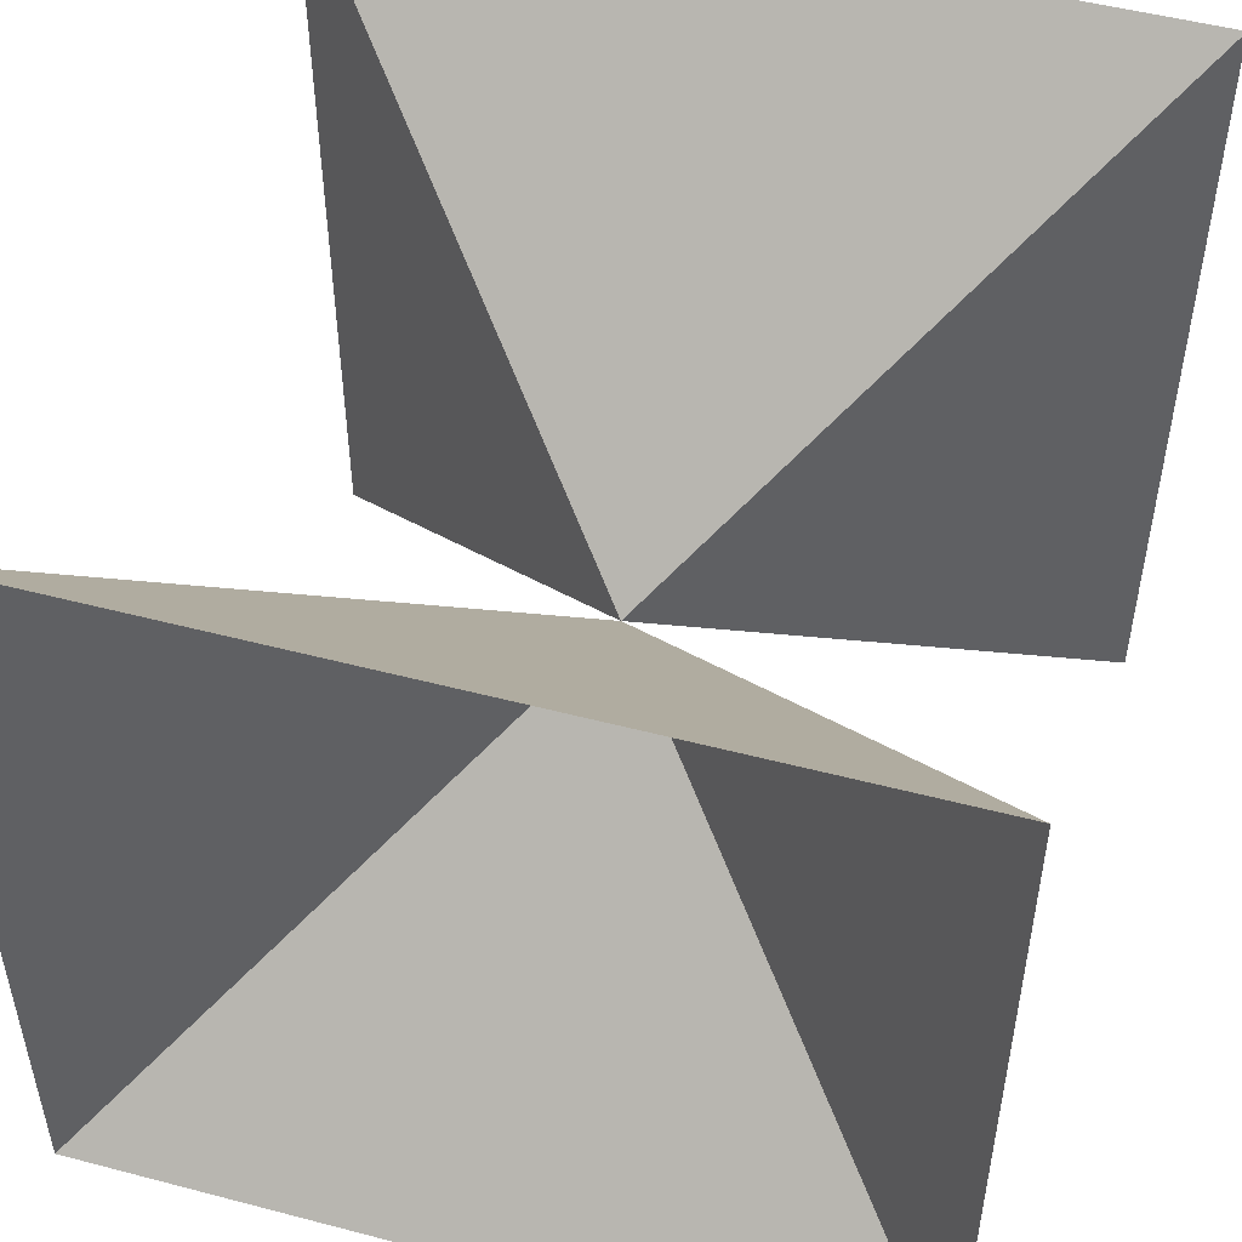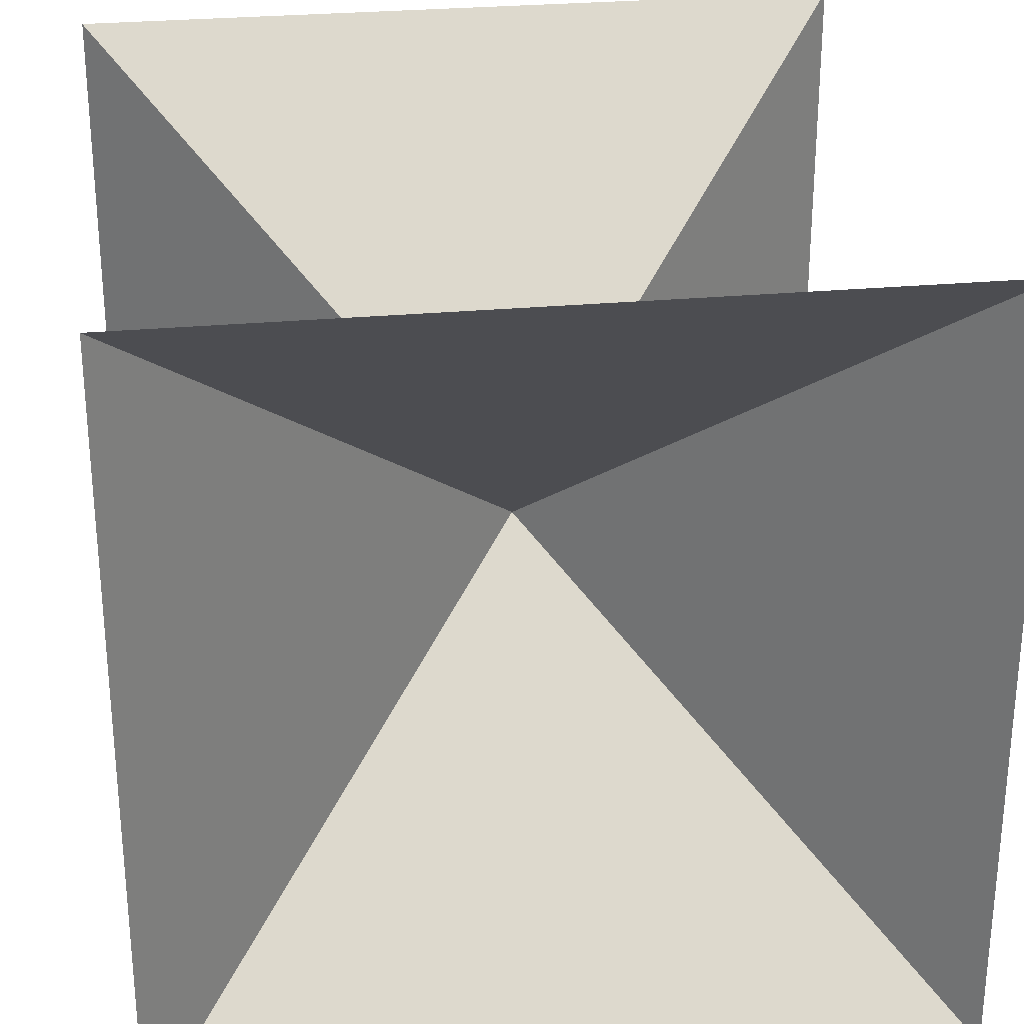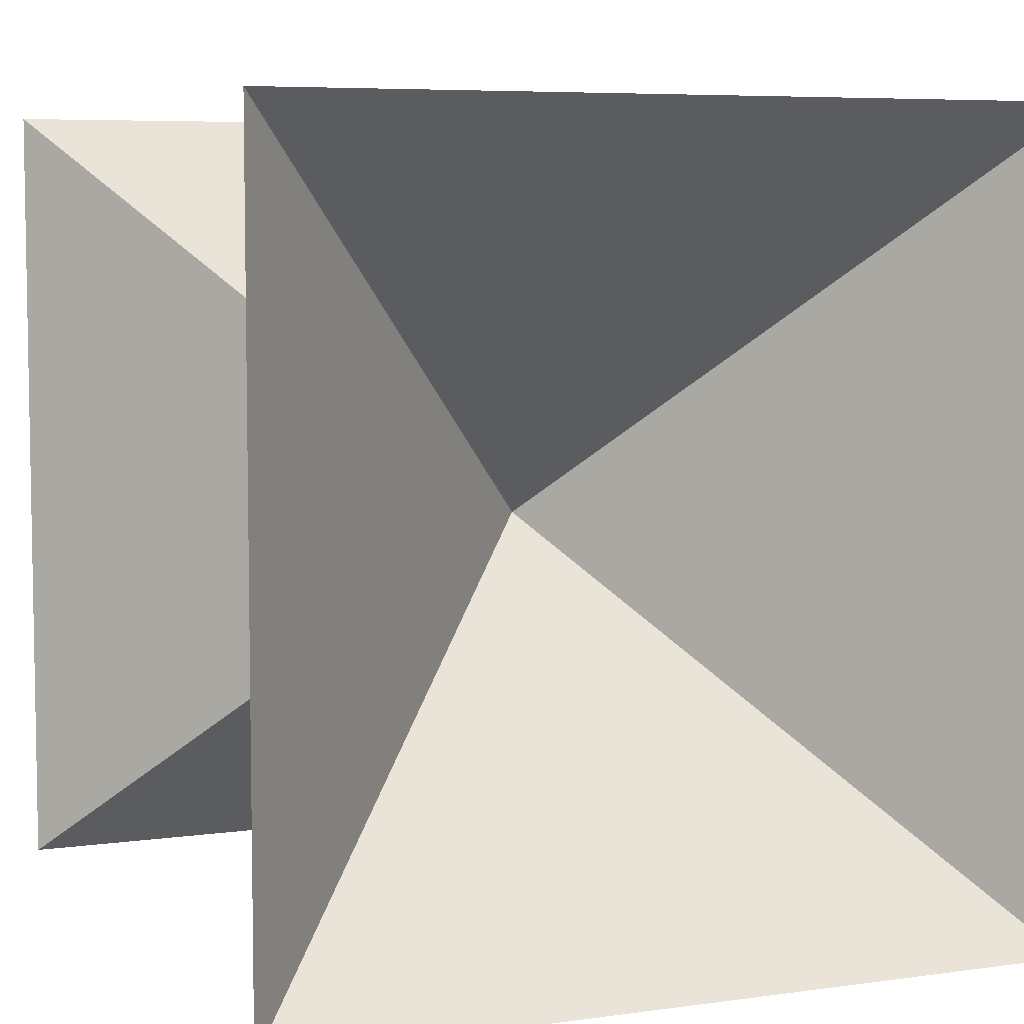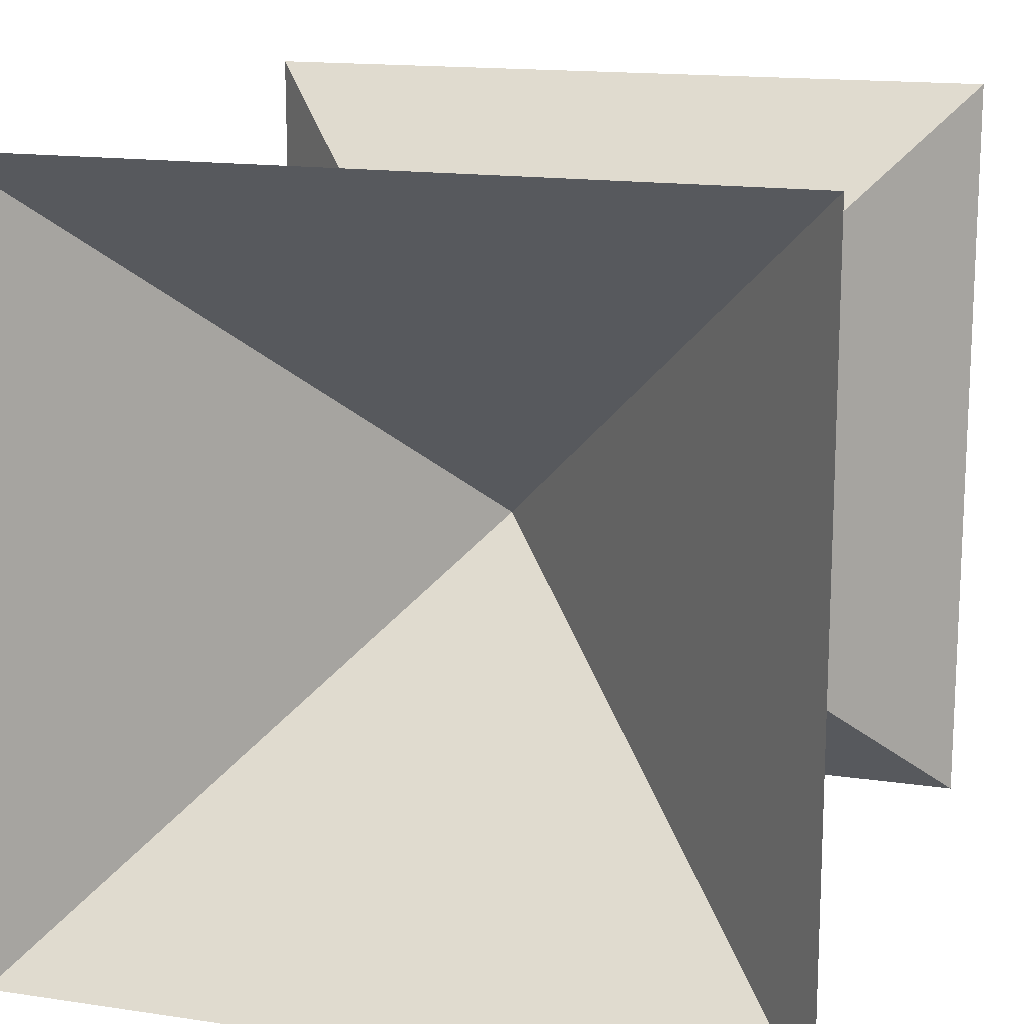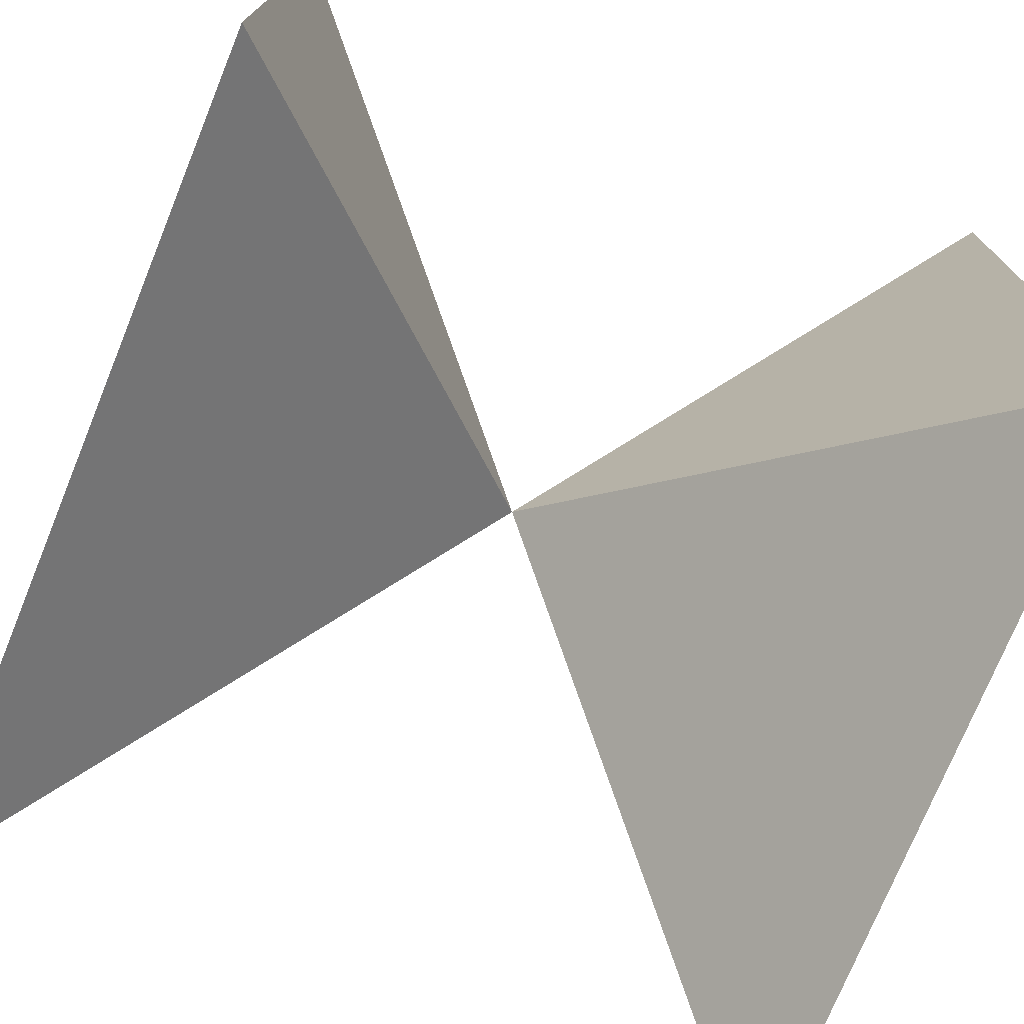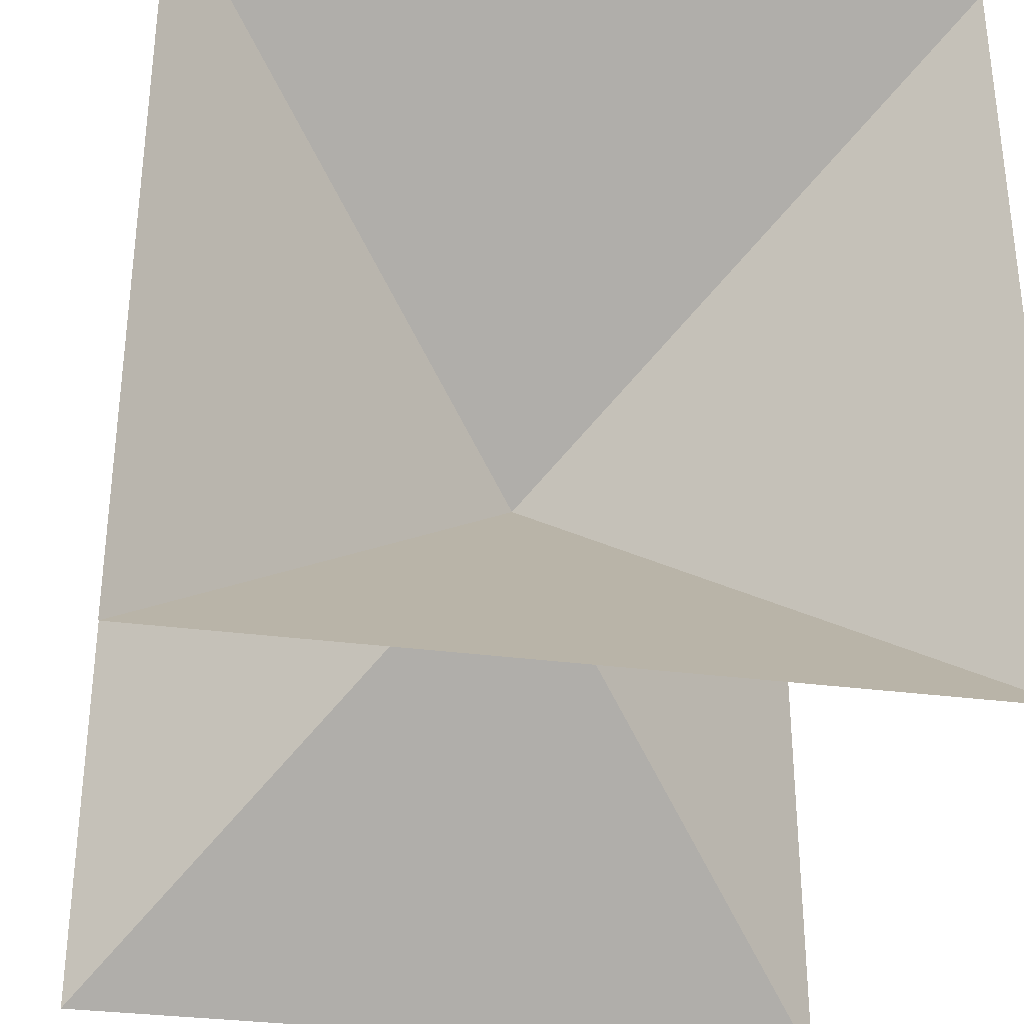
<metadata>
{"format":"obj","ext":"obj","renderer":"f3d","projection":"perspective","resolution":1024,"background":"white","views":[{"elev":50.7,"azim":106.0,"up":"+Z"},{"elev":28.0,"azim":82.0,"up":"+Z"},{"elev":6.4,"azim":-112.8,"up":"+Y"},{"elev":15.4,"azim":107.5,"up":"+Y"},{"elev":-74.7,"azim":-22.2,"up":"+Y"},{"elev":-32.8,"azim":79.8,"up":"+Y"}]}
</metadata>
<code>
v  1 0 0
v  2 -1 -1
v  2 1 -1
v  2 -1 1
v  2 1 1
v  1 0 0
v  0 -1 -1
v  0 1 -1
v  0 -1 1
v  0 1 1
g pyramid
f 3 2 1
f 1 4 5
f 1 2 4
f 1 5 3
f 8 6 7
f 6 10 9
f 6 9 7
f 6 8 10

</code>
